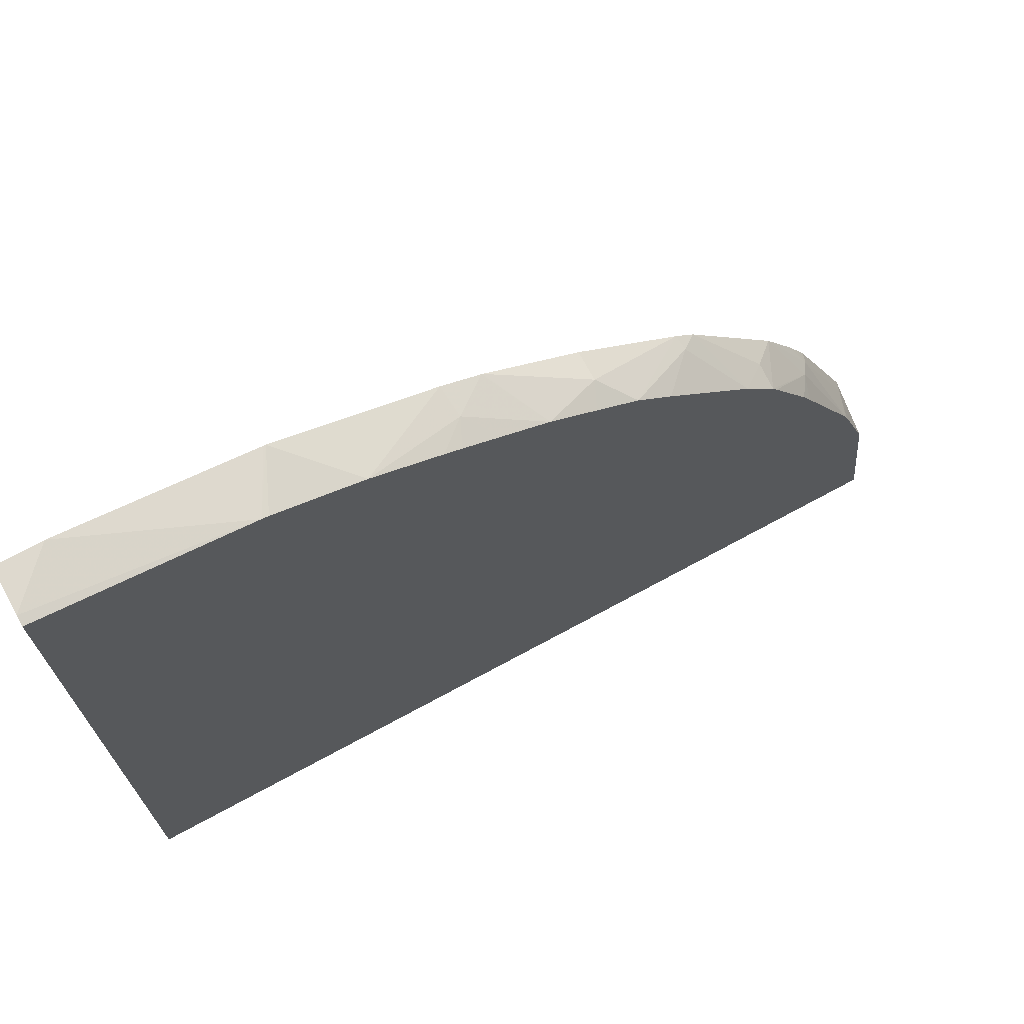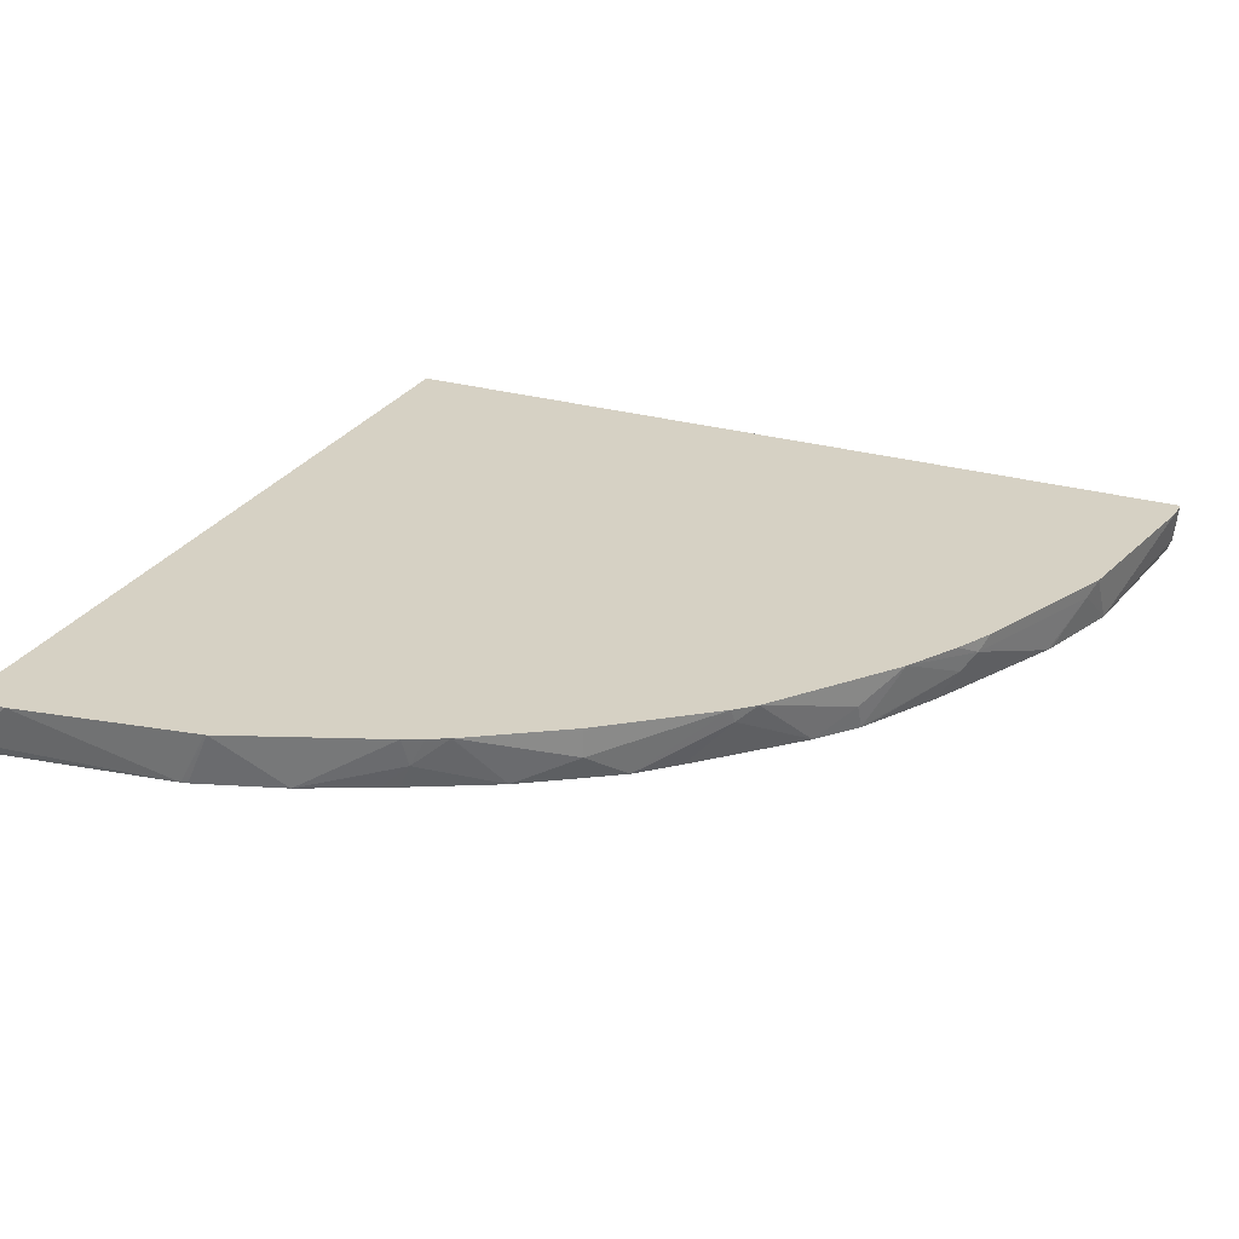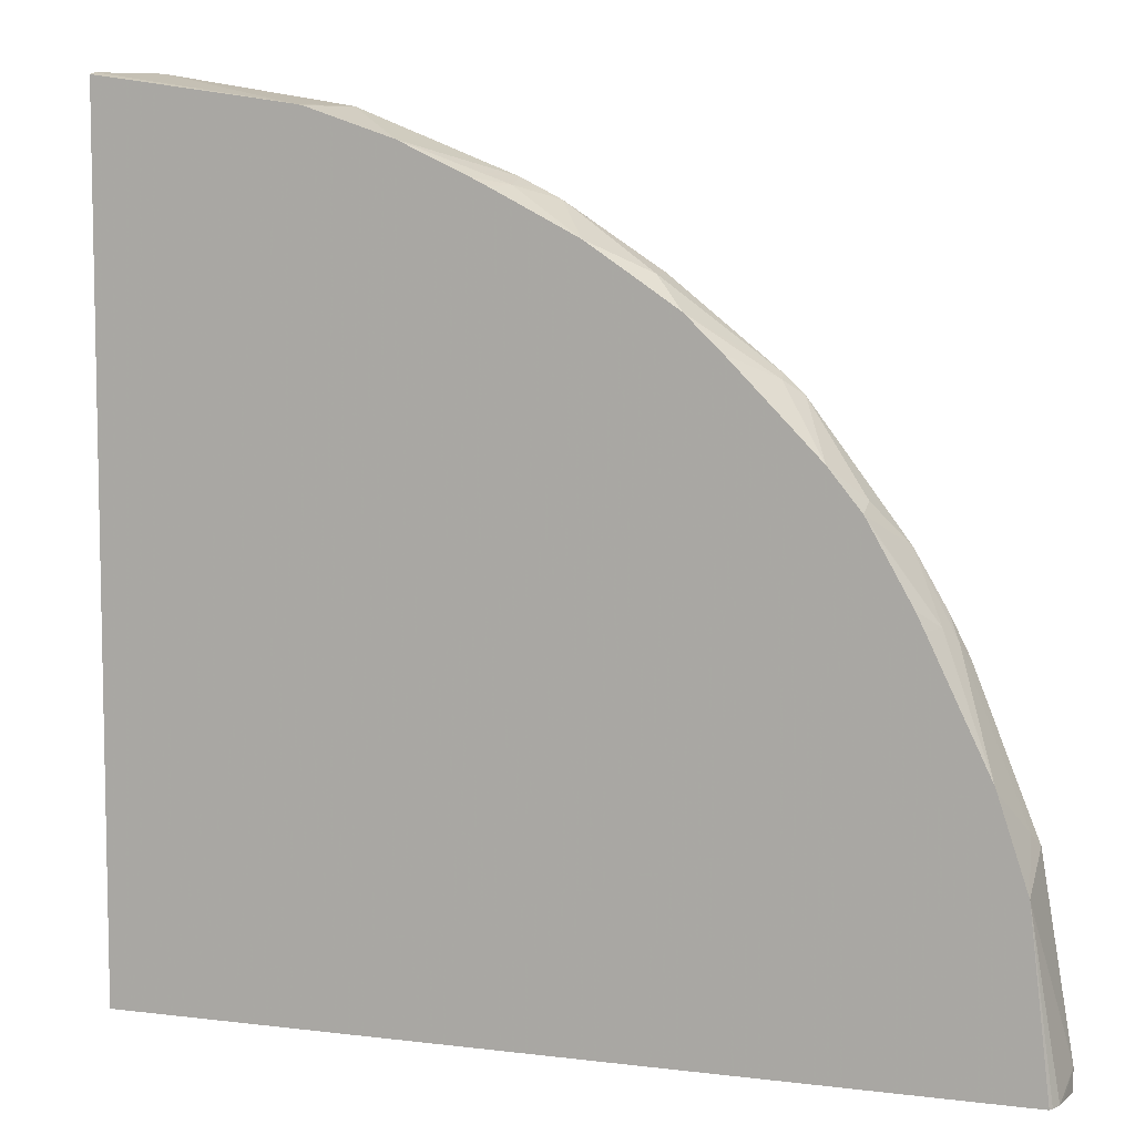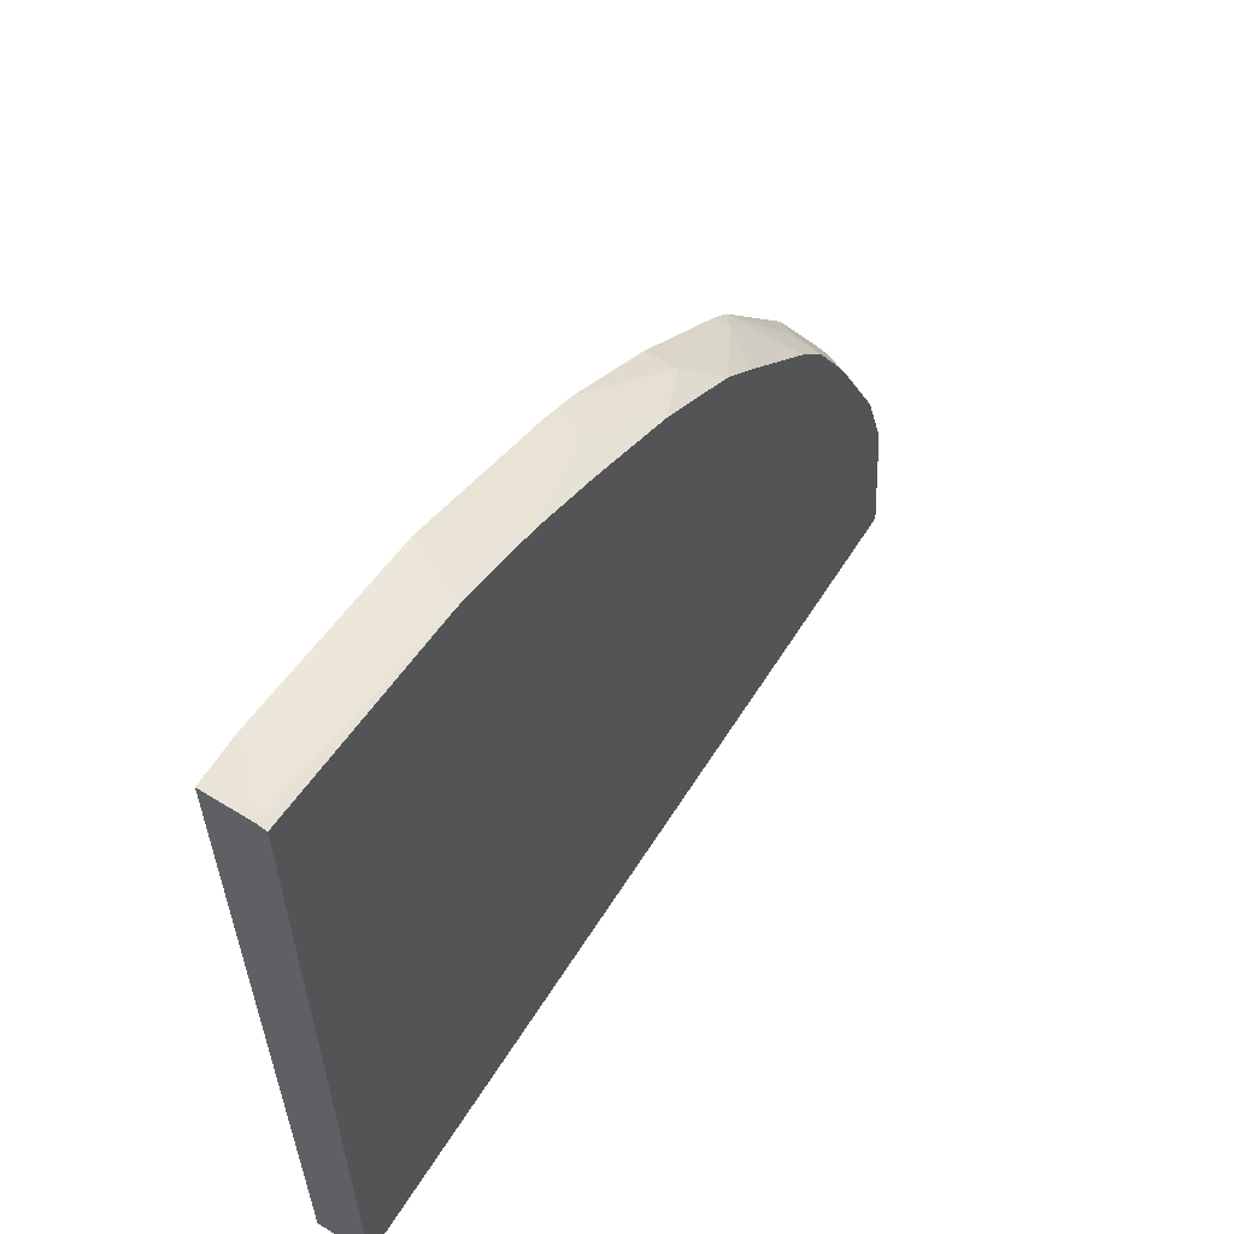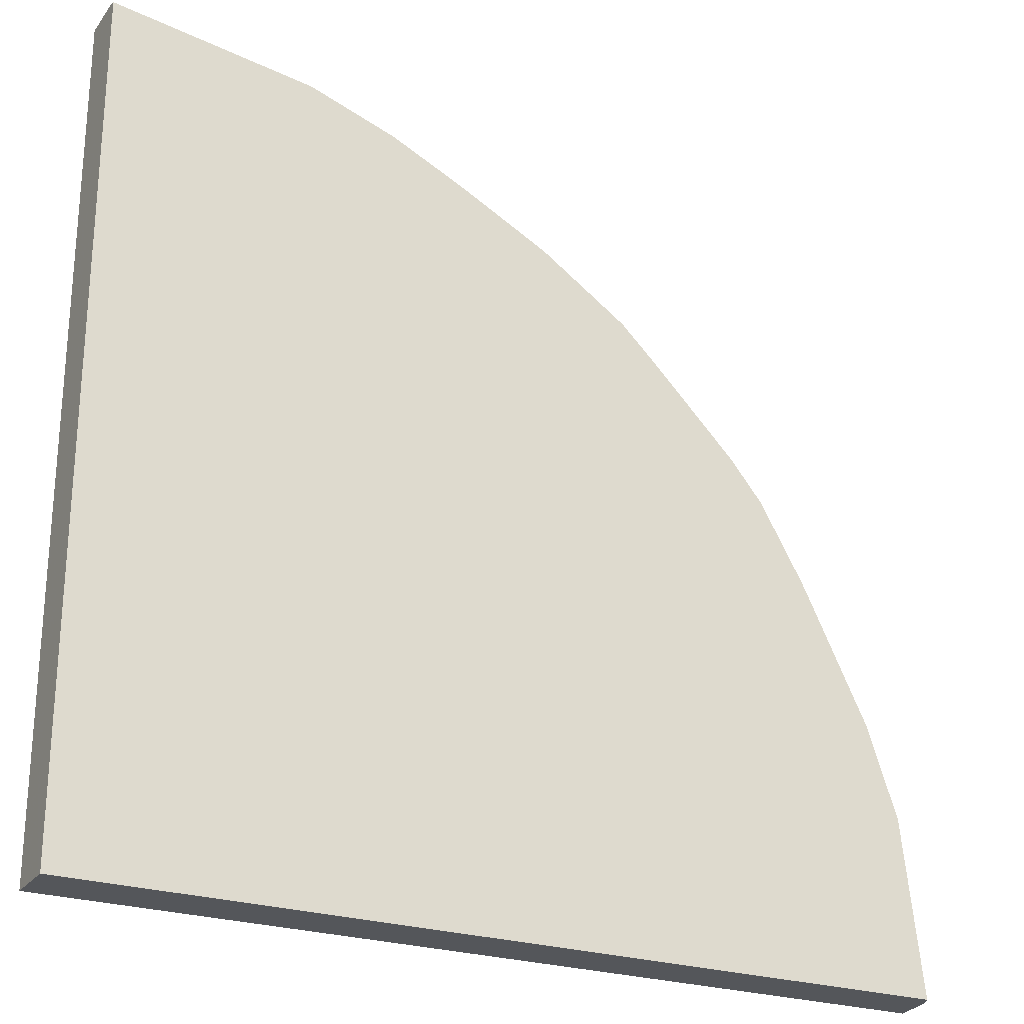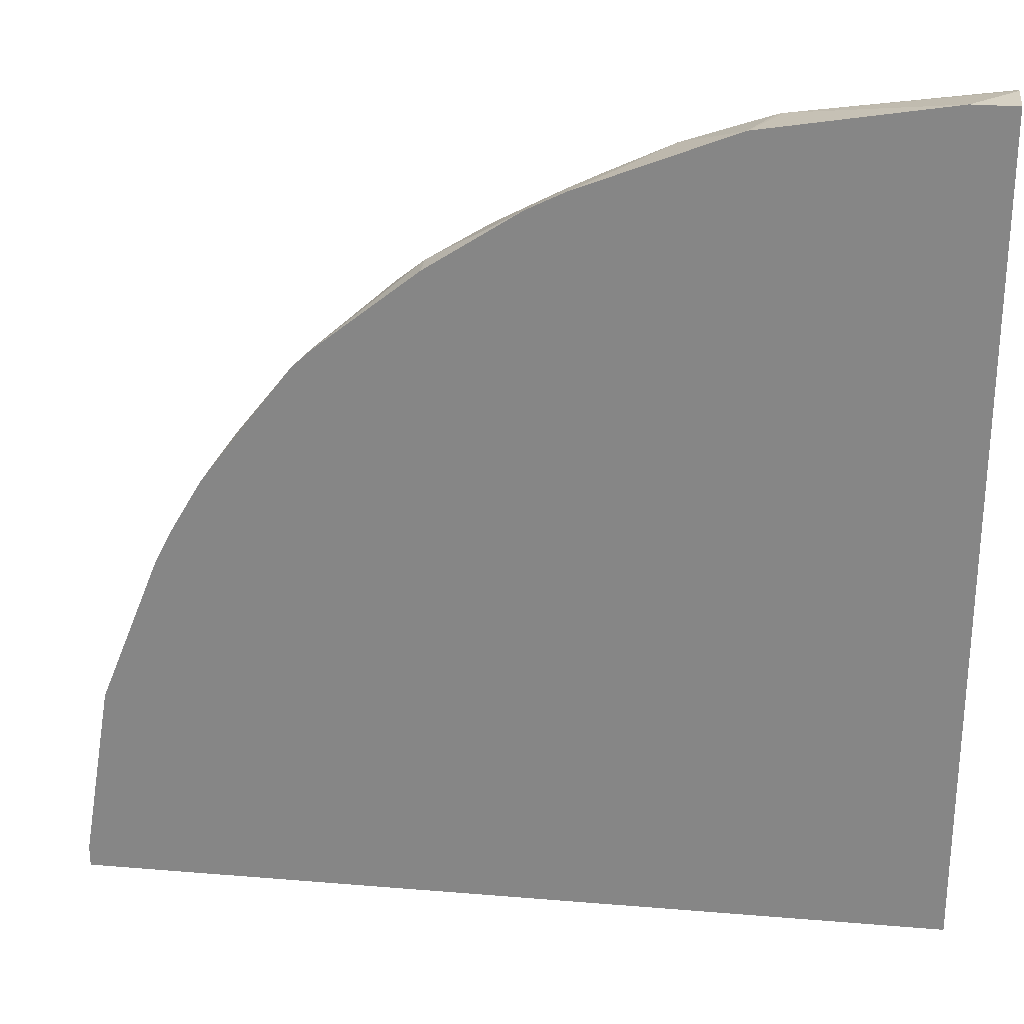
<metadata>
{"format":"obj","ext":"obj","renderer":"f3d","projection":"perspective","resolution":1024,"background":"white","views":[{"elev":71.6,"azim":-28.5,"up":"+Z"},{"elev":26.6,"azim":24.4,"up":"+Y"},{"elev":7.3,"azim":19.6,"up":"+Z"},{"elev":60.8,"azim":-57.8,"up":"+Z"},{"elev":-25.3,"azim":-27.7,"up":"+Z"},{"elev":26.8,"azim":-172.6,"up":"+Z"}]}
</metadata>
<code>
v 0.5812 0.01886 0.02668
v 0.5812 0.01886 0.04016
v 0.5792 2.65e-06 0.02668
v 0.009962 0.01886 0.02668
v 0.5811 0.01886 0.04135
v 0.5784 -0.00657 0.02668
v 0.009962 -0.01631 0.02668
v 0.009962 0.01886 0.5816
v 0.561 0.01886 0.1617
v 0.5616 -0.01631 0.1405
v 0.5757 -0.01349 0.02668
v 0.009962 -0.01631 0.5803
v 0.5744 -0.01631 0.02668
v 0.03893 0.01886 0.5816
v 0.009962 -0.01015 0.5816
v 0.5566 0.01003 0.1705
v 0.5209 0.01886 0.262
v 0.5429 -0.01631 0.1968
v 0.1404 -0.01631 0.5616
v 0.1593 0.01886 0.5616
v 0.5415 -0.01631 0.2006
v 0.5165 0.01003 0.2708
v 0.515 0.01886 0.2737
v 0.1446 -0.01631 0.5607
v 0.1606 0.01886 0.5613
v 0.5089 2.65e-06 0.2808
v 0.5028 -0.01631 0.2808
v 0.5081 0.01886 0.2871
v 0.4881 0.01886 0.3217
v 0.2006 -0.01631 0.5415
v 0.261 0.01886 0.5212
v 0.4687 -0.01631 0.3422
v 0.4716 -0.01631 0.3372
v 0.4974 -0.01631 0.2917
v 0.4272 0.01886 0.4023
v 0.468 2.65e-06 0.3476
v 0.245 -0.01631 0.5206
v 0.2633 2.65e-06 0.5165
v 0.2735 0.01886 0.5149
v 0.4479 -0.01631 0.3677
v 0.4147 0.01886 0.4141
v 0.4162 0.01003 0.4112
v 0.2558 -0.01631 0.5151
v 0.2804 -0.01631 0.5024
v 0.3101 -0.01631 0.4868
v 0.2861 0.01886 0.5085
v 0.4072 -0.01631 0.4091
v 0.3476 0.01886 0.468
v 0.3476 2.65e-06 0.468
v 0.3677 -0.01631 0.4479
v 0.3908 -0.01631 0.4257
v 0.287 0.01886 0.508
v 0.3401 -0.01631 0.4666
f 21 26 27
f 22 23 28
f 22 28 29
f 22 29 26
f 26 33 34
f 25 30 31
f 26 29 32
f 21 22 26
f 26 32 33
f 24 30 25
f 19 25 20
f 14 15 19
f 17 23 22
f 16 22 21
f 16 21 18
f 14 19 20
f 12 19 15
f 10 13 11
f 10 16 18
f 9 22 16
f 9 17 22
f 9 16 10
f 19 24 25
f 26 34 27
f 49 53 50
f 29 36 32
f 8 15 14
f 48 52 49
f 45 49 52
f 45 53 49
f 45 52 46
f 42 51 47
f 42 50 51
f 41 50 42
f 41 49 50
f 41 48 49
f 40 42 47
f 38 46 39
f 38 45 46
f 38 44 45
f 38 43 44
f 37 43 38
f 35 40 36
f 35 42 40
f 35 41 42
f 32 36 40
f 31 38 39
f 30 38 31
f 30 37 38
f 29 35 36
f 7 19 12
f 1 29 28
f 7 30 24
f 1 9 5
f 1 17 9
f 1 23 17
f 1 28 23
f 1 35 29
f 1 41 35
f 1 48 41
f 1 52 48
f 1 46 52
f 1 39 46
f 1 5 2
f 1 31 39
f 1 20 25
f 1 14 20
f 1 8 14
f 1 4 8
f 1 7 4
f 1 13 7
f 1 11 13
f 1 6 11
f 1 3 6
f 7 24 19
f 1 25 31
f 2 5 6
f 1 2 3
f 4 7 12
f 2 6 3
f 7 43 37
f 7 44 43
f 7 45 44
f 7 53 45
f 7 50 53
f 7 51 50
f 7 40 47
f 7 32 40
f 7 33 32
f 7 34 33
f 7 47 51
f 7 21 27
f 4 12 15
f 7 27 34
f 5 9 10
f 5 10 6
f 7 37 30
f 4 15 8
f 7 13 10
f 7 10 18
f 7 18 21
f 6 10 11

</code>
